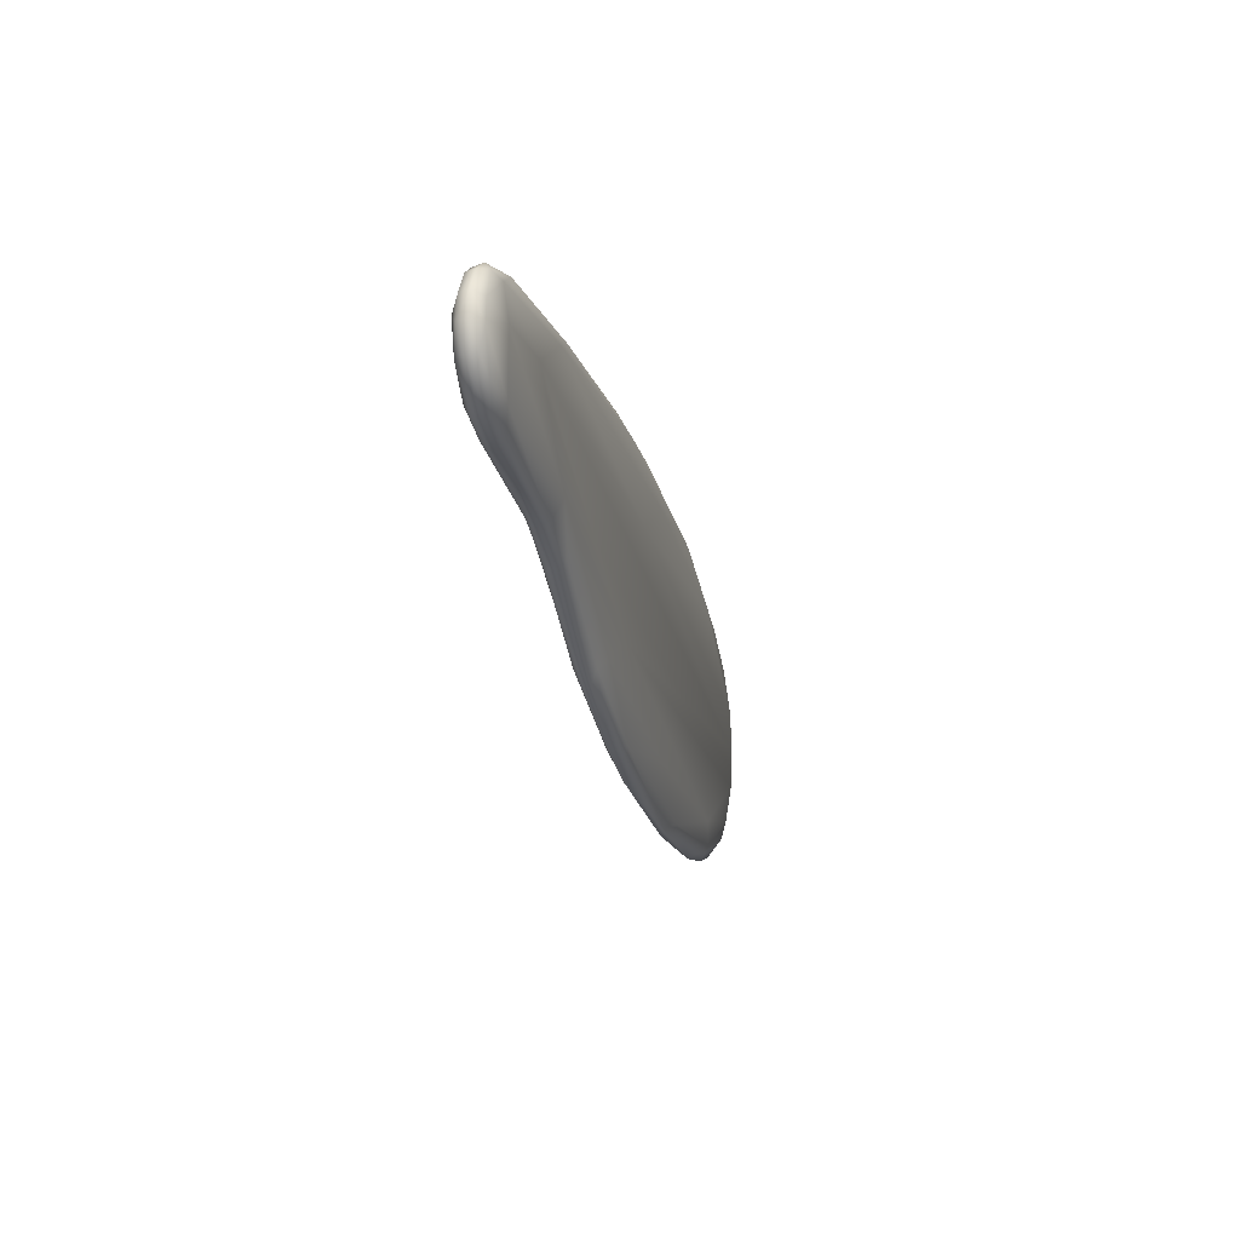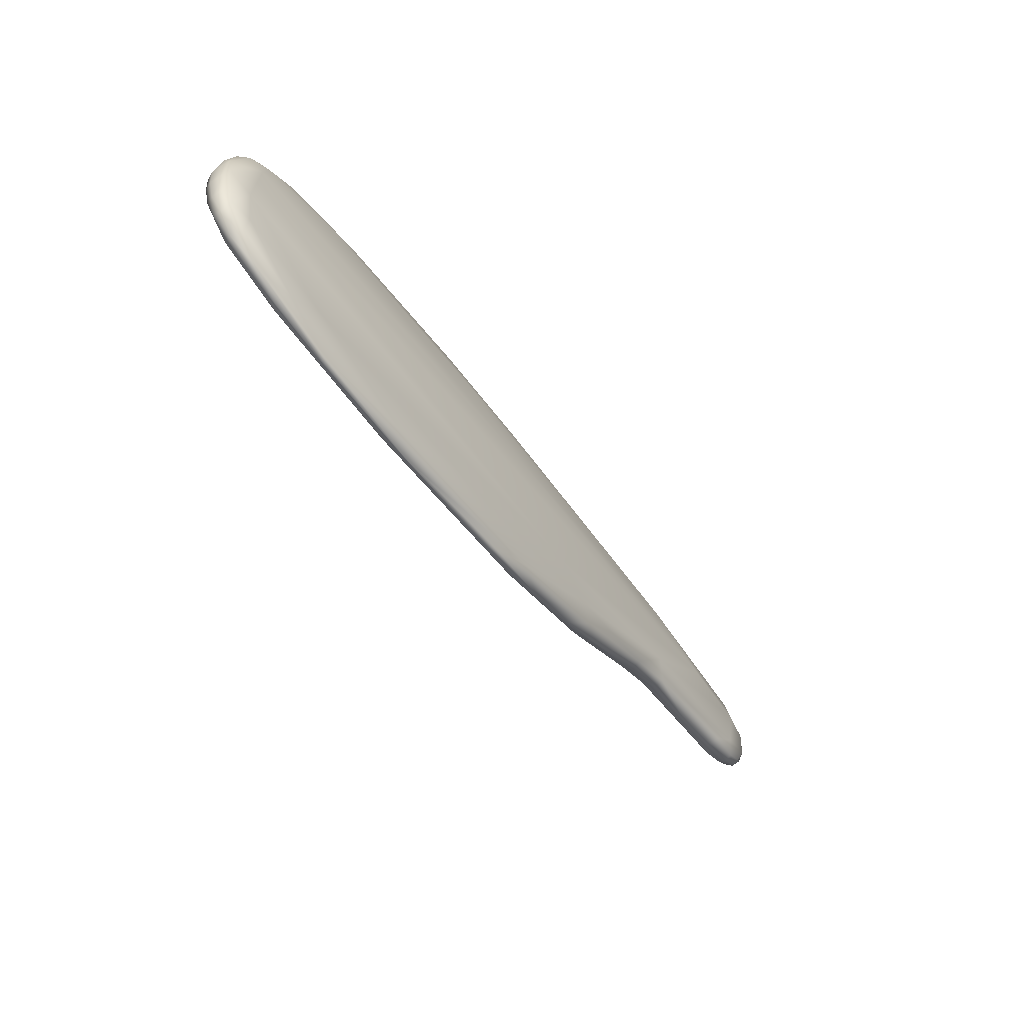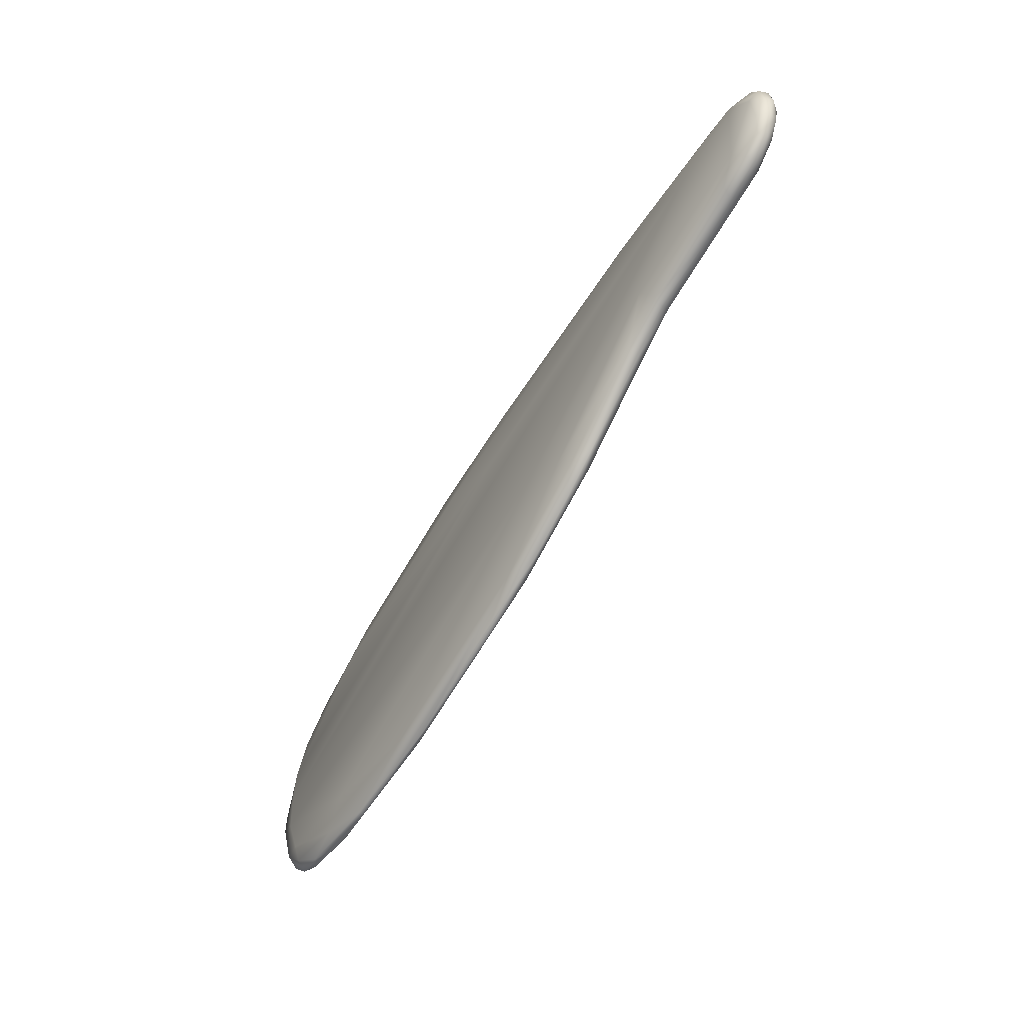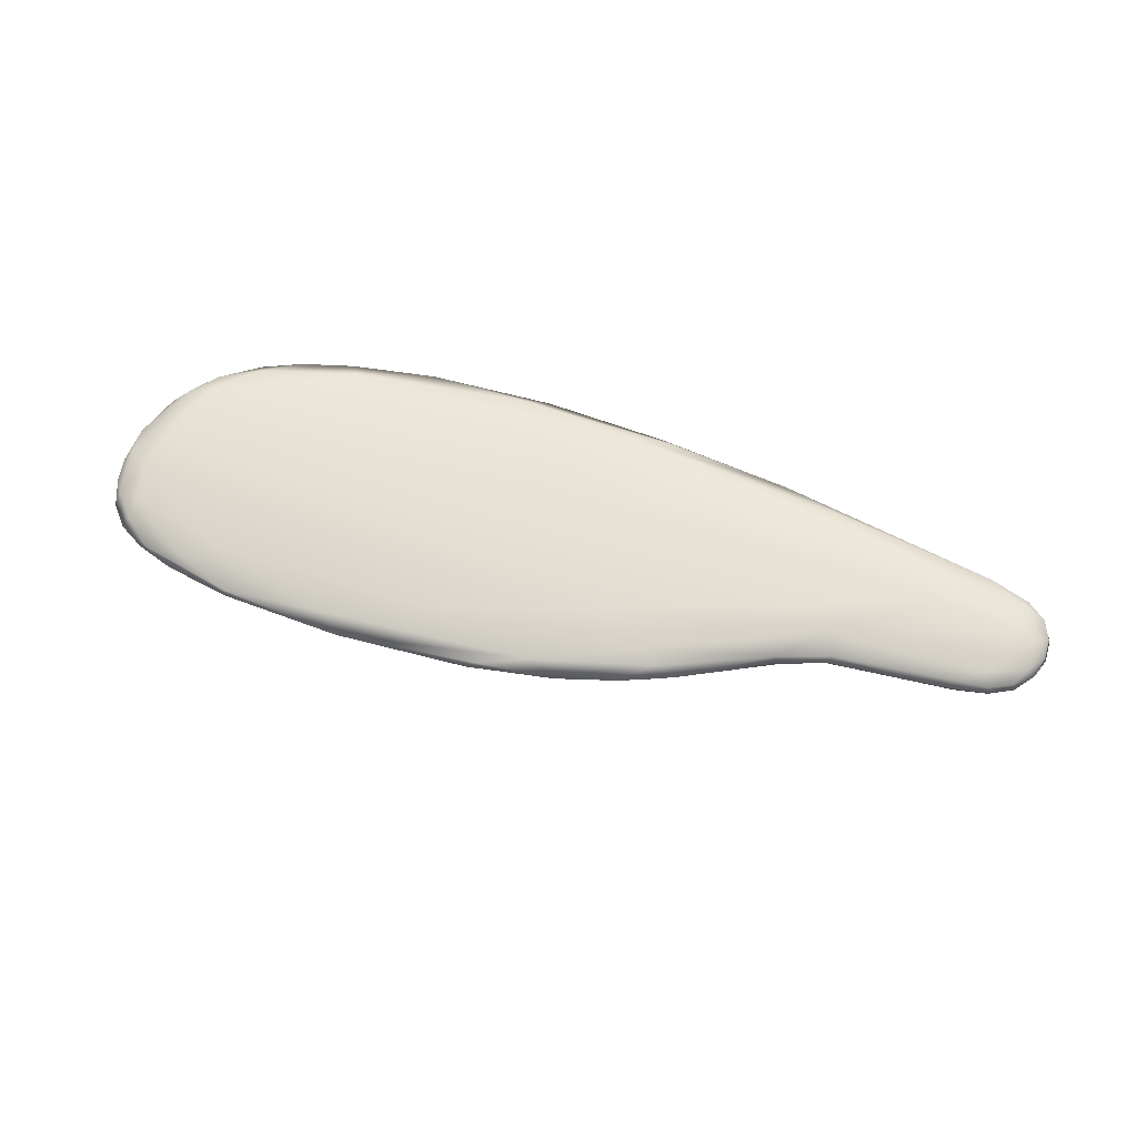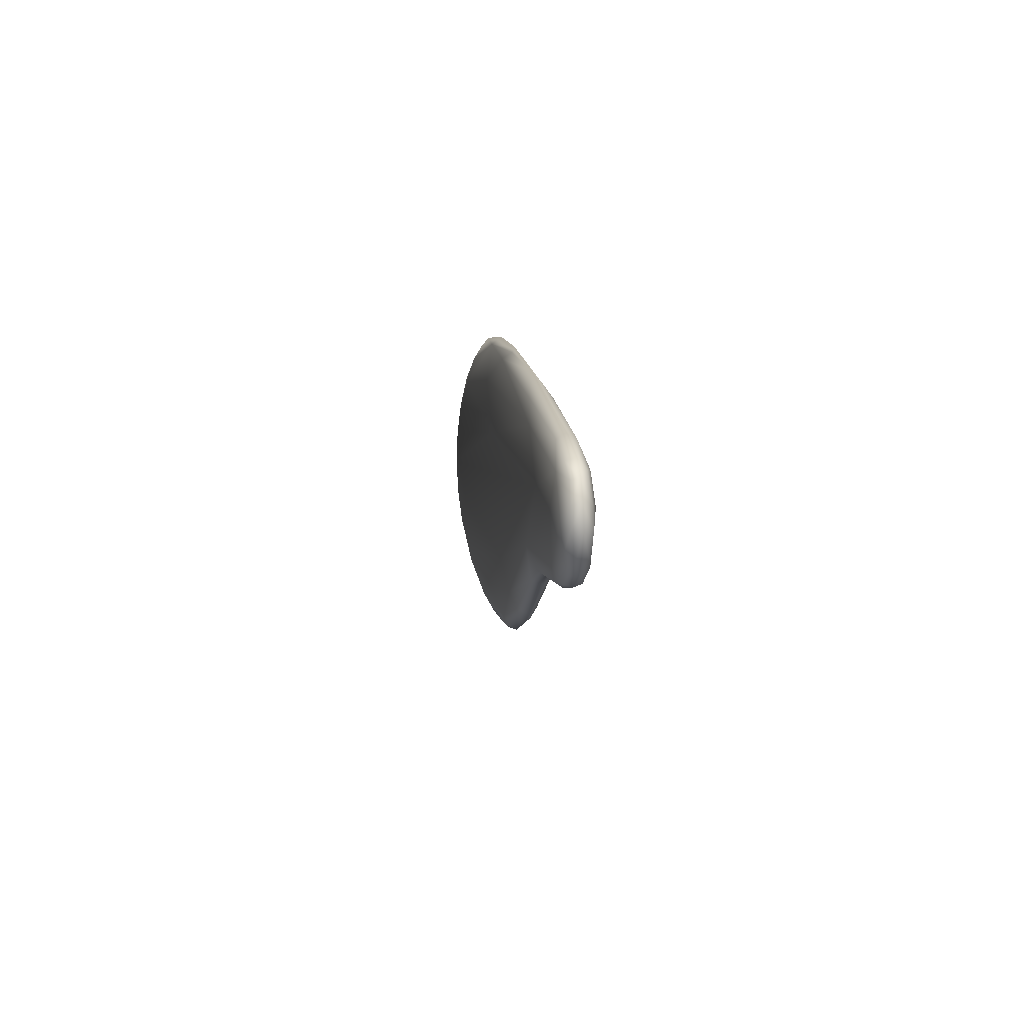
<metadata>
{"format":"obj","ext":"obj","renderer":"f3d","projection":"perspective","resolution":1024,"background":"white","views":[{"elev":-8.8,"azim":-77.4,"up":"+Z"},{"elev":-63.3,"azim":124.6,"up":"+Z"},{"elev":-50.2,"azim":-121.6,"up":"+Z"},{"elev":65.8,"azim":-152.4,"up":"+Y"},{"elev":17.6,"azim":-96.5,"up":"+Z"}]}
</metadata>
<code>
o Cube1_default
v -0.02769 -0.04454 -0.1485
v 0.08911 -0.06289 -0.187
v 0.06444 -0.05552 0.144
v 0.002584 -0.03664 0.1608
v -0.06496 -0.04515 0.06635
v 0.05601 -0.07338 0.02259
v -0.0331 0.02874 -0.1722
v -0.05821 0.04611 -0.09818
v 0.06444 0.05552 0.144
v -0.03676 0.02615 0.1444
v 0.04541 0.03109 0.1837
v 1.328 -0.06052 -0.718
v 1.5 -0.07484 -0.6341
v 1.258 -0.0391 -0.7605
v 0.6777 -0.06342 0.1304
v 1.785 -0.03679 0.11
v 1.328 0.06052 -0.718
v 1.5 0.07485 -0.6341
v 1.258 0.0391 -0.7605
v 1.785 0.03679 0.11
v 3.073 -0.06101 -0.295
v 3.33 -0.04039 -0.3327
v 3.49 -0.07533 -0.653
v 3.457 -0.06012 -1.099
v 3.501 -0.07478 -0.9579
v 3.17 -0.03912 -1.22
v 3.452 -0.04124 -1.172
v 3.047 0.0604 -1.127
v 3.457 0.06012 -1.099
v 3.452 0.04124 -1.172
v 3.17 0.03912 -1.22
v 3.501 0.07478 -0.9579
v 3.453 0.06098 -0.5029
v 3.49 0.07533 -0.653
v 3.33 0.04038 -0.3326
v 0.6777 0.06342 0.1304
v 0.8498 0.04185 0.1828
v 0.2188 0.03453 0.2051
v 0.3684 0.08007 0.002453
v 0.7081 0.06815 -0.3211
v 0.08911 0.06289 -0.187
v 0.1768 0.04192 -0.2665
v 0.3684 -0.08007 0.002453
v 0.2188 -0.03453 0.2051
v 0.7081 -0.06815 -0.3211
v 0.669 -0.03313 -0.4062
v 0.8495 -0.04226 -0.4837
v 3.566 -0.05557 -0.6567
v 3.602 -0.0367 -0.6907
v 3.603 -0.04612 -0.9559
v 3.598 0.05628 -0.9096
v 3.613 0.03494 -0.9534
v 3.587 0.03062 -1.046
v 3.542 0.04516 -1.095
v 3.587 0.02725 -0.6249
v 3.617 0.04627 -0.8117
v 2.173 0.0606 -0.06935
v 2.268 0.02786 0.06262
v 3.073 0.06101 -0.295
v 2.173 0.0606 -0.9752
v 2.173 -0.0606 -0.9752
v 2.546 -0.03778 -1.169
v 3.047 -0.0604 -1.127
v 2.173 -0.0606 -0.06935
v 1.818 -0.07526 -0.2039
v -0.08008 -0.04694 -0.01047
v 0.04519 -0.03193 -0.2292
v -0.05062 0.05675 0.0228
v -0.09885 0.03183 -0.008779
v -0.08399 0.02981 0.07382
v 1.718 -0.03861 -0.9662
v 3.612 -0.05017 -0.8467
v 3.544 -0.03029 -1.121
v 3.573 -0.04667 -1.042
v 3.475 0.03182 -0.438
v 3.545 0.04649 -0.566
v 2.965 0.0388 -0.1592
v 3.497 -0.07998 -0.8066
v 3.497 0.07998 -0.8066
v 1.818 0.07526 -0.2039
v 0.05601 0.07338 0.02259
v -0.04398 -0.008922 -0.1753
v -0.08147 -0.03074 -0.09392
v -0.0938 0.009014 -0.09295
v -0.04347 -0.007797 0.1515
v 0.03523 -0.008769 0.1931
v -0.09281 -0.008551 0.08389
v 1.361 0.003531 -0.8702
v 1.169 0.003101 -0.7542
v 1.269 -0.01624 -0.8071
v 1.59 0 -0.9786
v 1.686 -0.00325 0.1787
v 0.9409 -0.01851 0.209
v 0.8498 -0.04185 0.1828
v 1.131 0.003349 0.2146
v 1.633 0.01459 0.17
v 3.328 0.01864 -1.243
v 3.356 -0.004287 -1.248
v 3.202 -0.003374 -1.273
v 2.945 0.01471 -1.262
v 3.169 -0.01755 -0.2003
v 3.353 0 -0.2981
v 3.205 0.003599 -0.2066
v 0.2286 -0 0.2204
v 0.6595 0.007882 -0.4189
v 0.6471 0.03528 -0.3943
v 0.3982 -0.008957 -0.3448
v 0.8376 -0.0101 -0.5129
v 3.59 -0.0105 -1.06
v 3.618 -0.01266 -0.9638
v 3.544 0.008066 -1.14
v 3.618 0.01401 -0.74
v 3.544 -0.03258 -0.5353
v 2.418 -0.01529 -1.194
v 2.447 0.002432 -1.217
v 2.546 0.03778 -1.169
v 1.887 0.0158 -1.066
v 1.718 0.03861 -0.9662
v 2.677 0.002533 0.00042
v 2.18 -0.002408 0.1143
v 2.79 -0.03808 -0.09131
v 2.714 -0.01576 -0.02778
v 0.1901 0.009495 -0.2953
v 0.04519 0.03193 -0.2292
v 0.1662 -0.03611 -0.2725
v 0.0389 0 -0.2391
v 3.628 -0.01395 -0.8564
v -0.1107 -0.009249 -0.002262
v 2.933 -0.002814 -1.275
v 3.006 0.002994 -0.1142
v 0.8476 0.03311 -0.4999
v 3.466 0 -1.207
v 3.469 -0.00666 -0.408
v 3.473 -0.05267 -0.4787
v 3.542 0.009716 -0.5144
v 1.924 -0.002557 -1.095
f 3 5 6
f 9 10 11
f 21 134 22
f 63 24 25
f 31 28 29 30
f 41 40 106 42
f 36 38 37
f 46 45 2 125
f 43 65 15
f 94 44 15
f 46 47 45
f 66 1 2 6
f 51 54 32
f 3 6 43 15
f 74 24 27 73
f 68 69 70
f 12 45 47
f 47 14 12
f 81 39 40 41
f 56 52 51
f 33 35 75
f 33 75 76
f 59 58 77
f 28 18 32
f 62 26 63
f 6 2 45 43
f 85 87 5 4
f 23 65 78
f 79 80 34
f 79 32 18
f 39 18 40
f 78 43 13
f 82 1 83
f 83 84 82
f 7 84 8
f 14 90 91 71
f 16 92 93 94
f 99 98 27 26
f 31 30 97
f 97 100 31
f 109 110 50 74
f 95 37 38
f 46 125 107
f 46 108 47
f 109 53 52 110
f 115 117 118 116
f 53 111 54
f 112 56 55
f 38 11 86 104
f 120 122 119
f 44 86 4
f 123 125 67 126
f 110 127 72 50
f 87 128 66 5
f 119 122 101 130
f 69 8 84
f 100 116 31
f 119 77 58
f 47 108 90 14
f 132 30 54 111
f 134 133 102 22
f 132 97 30
f 8 41 124 7
f 135 76 75
f 1 67 2
f 85 86 11 10
f 81 68 9
f 14 71 12
f 16 94 15
f 17 118 19
f 22 121 21
f 36 80 39
f 40 131 106
f 25 74 50
f 49 113 48
f 121 16 64
f 9 68 70 10
f 9 36 39 81
f 72 48 23 78
f 71 62 61
f 57 20 58
f 36 37 20
f 17 19 131
f 107 106 105
f 49 55 135 113
f 32 79 51
f 54 30 29
f 68 81 41 8
f 59 77 35
f 28 31 116
f 25 13 63
f 136 117 115
f 78 25 50 72
f 83 1 66
f 13 25 78
f 131 40 17
f 51 79 34 56
f 19 118 91 88
f 18 39 79
f 126 67 82
f 20 37 95 96
f 97 99 129 100
f 35 77 130 103
f 26 129 99
f 103 130 101
f 114 62 71 136
f 76 135 55
f 56 127 110 52
f 126 124 123
f 69 128 87 70
f 112 49 127
f 84 83 128
f 92 120 58 96
f 132 98 97
f 111 73 132
f 124 126 82 7
f 95 104 93
f 106 107 123
f 73 111 109
f 70 87 85 10
f 136 115 114
f 131 108 105
f 21 23 134
f 29 28 32
f 59 33 34
f 33 59 35
f 53 51 52
f 76 55 56
f 59 57 58
f 28 60 18
f 61 62 63
f 64 65 21
f 66 6 5
f 125 2 67
f 69 68 8
f 38 9 11
f 36 9 38
f 15 65 64
f 12 71 61
f 60 17 18
f 57 36 20
f 17 40 18
f 48 72 49
f 134 23 48
f 24 63 26 27
f 29 32 54
f 23 21 65
f 13 43 45
f 79 39 80
f 82 67 1
f 85 4 86
f 88 89 19
f 88 90 89
f 99 97 98
f 101 22 102
f 103 101 102
f 22 101 121
f 103 102 35
f 94 93 44
f 95 38 104
f 105 46 107
f 55 49 112
f 120 121 122
f 121 120 16
f 106 123 42
f 123 124 42
f 127 49 72
f 127 56 112
f 128 83 66
f 128 69 84
f 129 62 114
f 62 129 26
f 100 115 116
f 119 130 77
f 122 121 101
f 89 131 19
f 98 132 27
f 132 73 27
f 133 134 113
f 102 75 35
f 75 102 133
f 117 91 118
f 136 71 91
f 92 16 120
f 96 58 20
f 3 4 5
f 51 53 54
f 56 34 76
f 57 59 80
f 60 28 116
f 63 13 61
f 21 121 64
f 116 118 60
f 15 44 3
f 90 88 91
f 64 16 15
f 61 13 12
f 17 60 118
f 36 57 80
f 93 104 44
f 46 105 108
f 48 113 134
f 53 109 111
f 24 74 25
f 33 76 34
f 120 119 58
f 44 4 3
f 42 124 41
f 34 80 59
f 12 13 45
f 78 65 43
f 7 82 84
f 95 92 96
f 92 95 93
f 106 131 105
f 74 73 109
f 44 104 86
f 125 123 107
f 129 115 100
f 89 108 131
f 108 89 90
f 133 135 75
f 136 91 117
f 113 135 133
f 114 115 129

</code>
